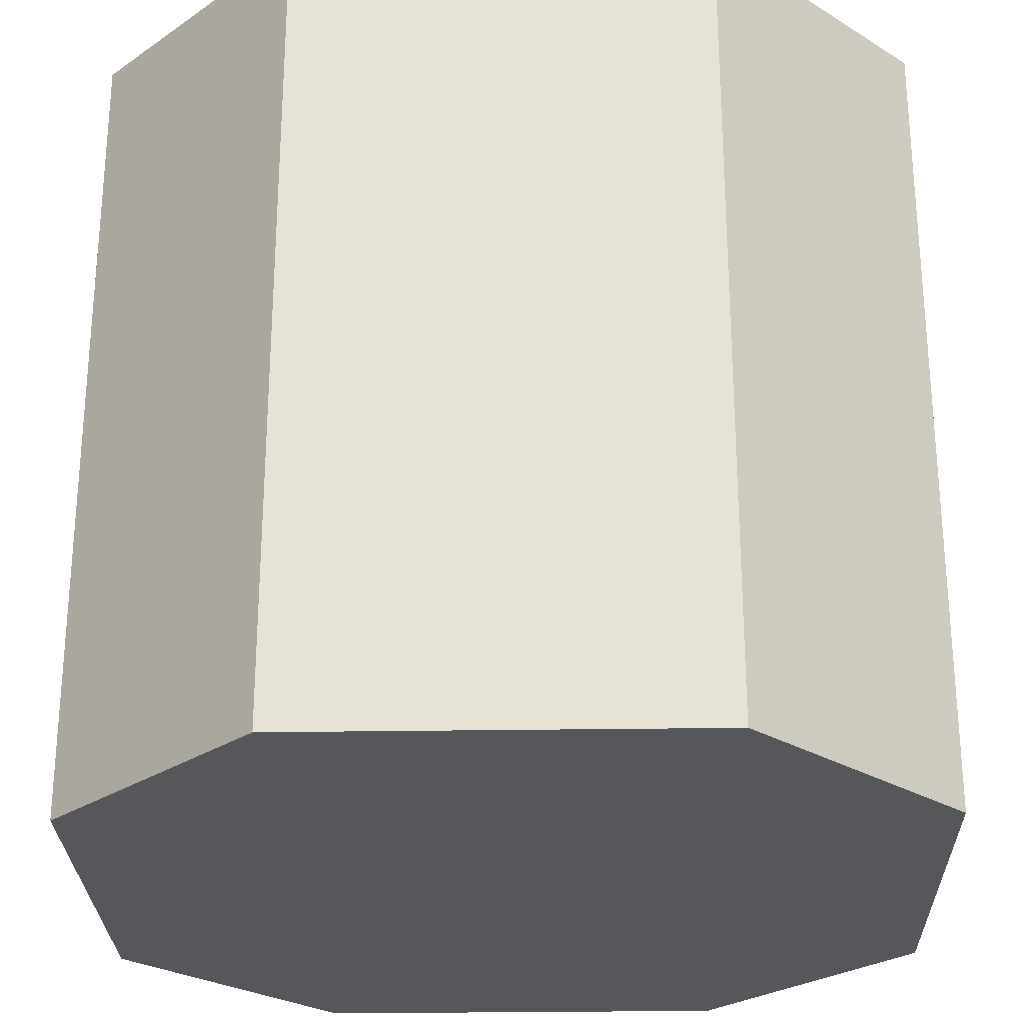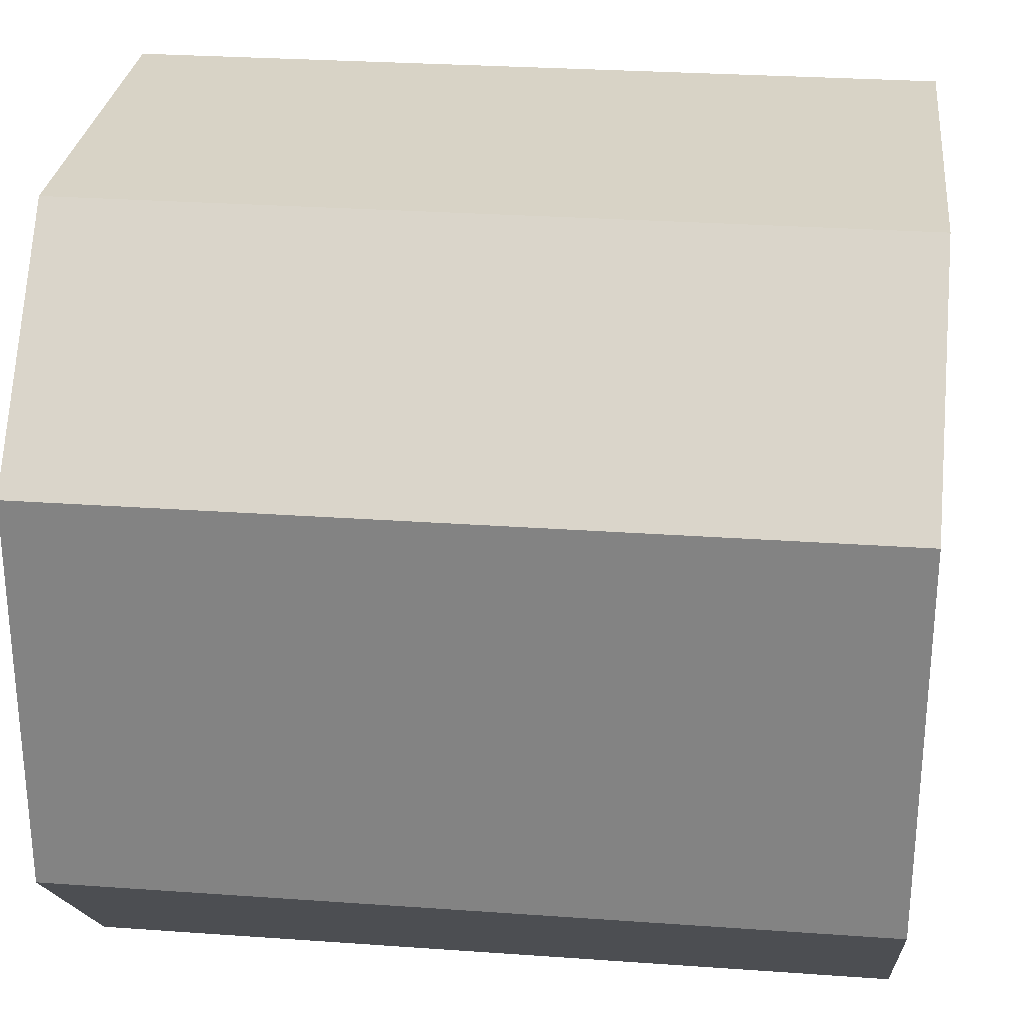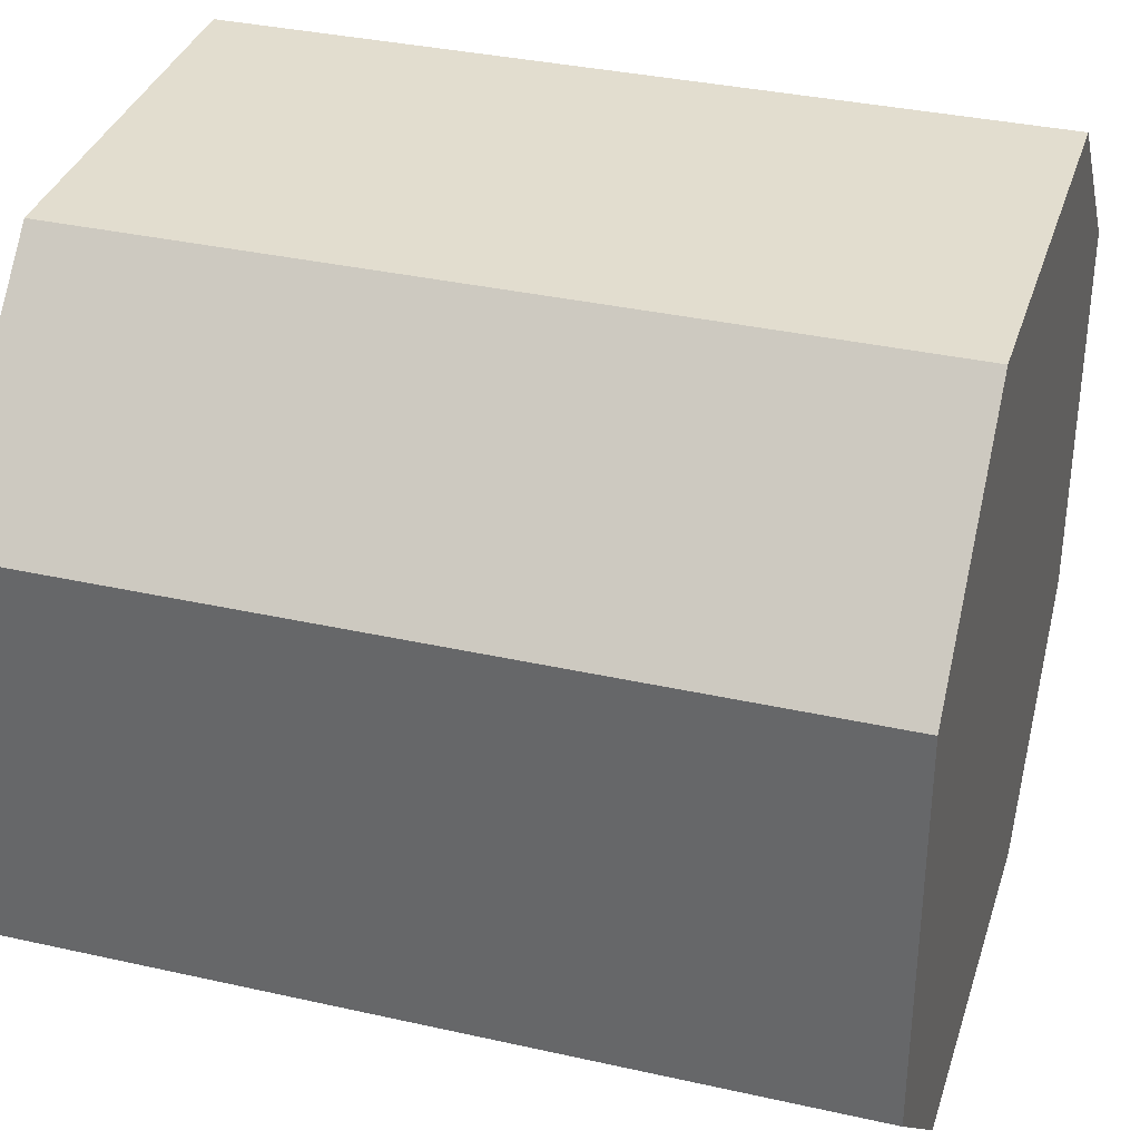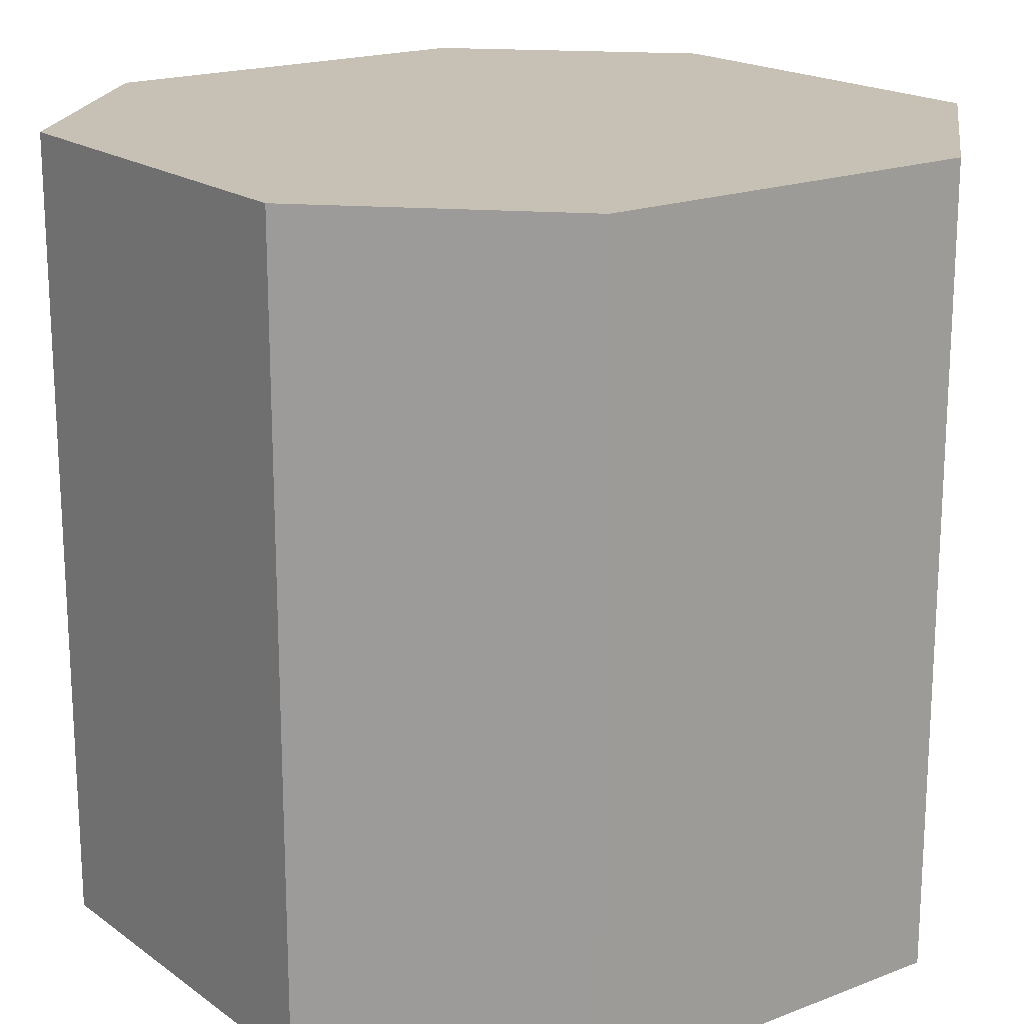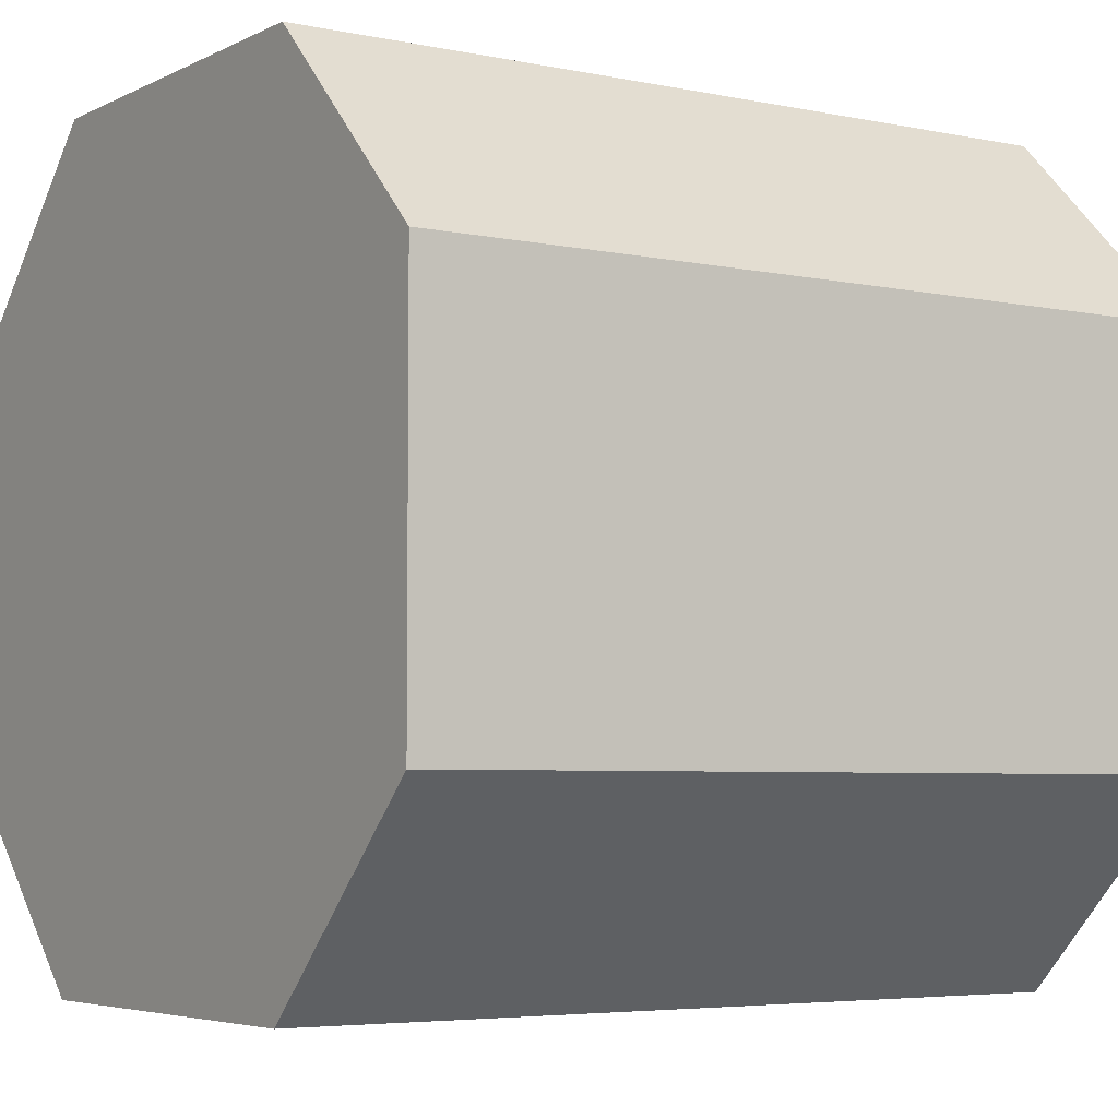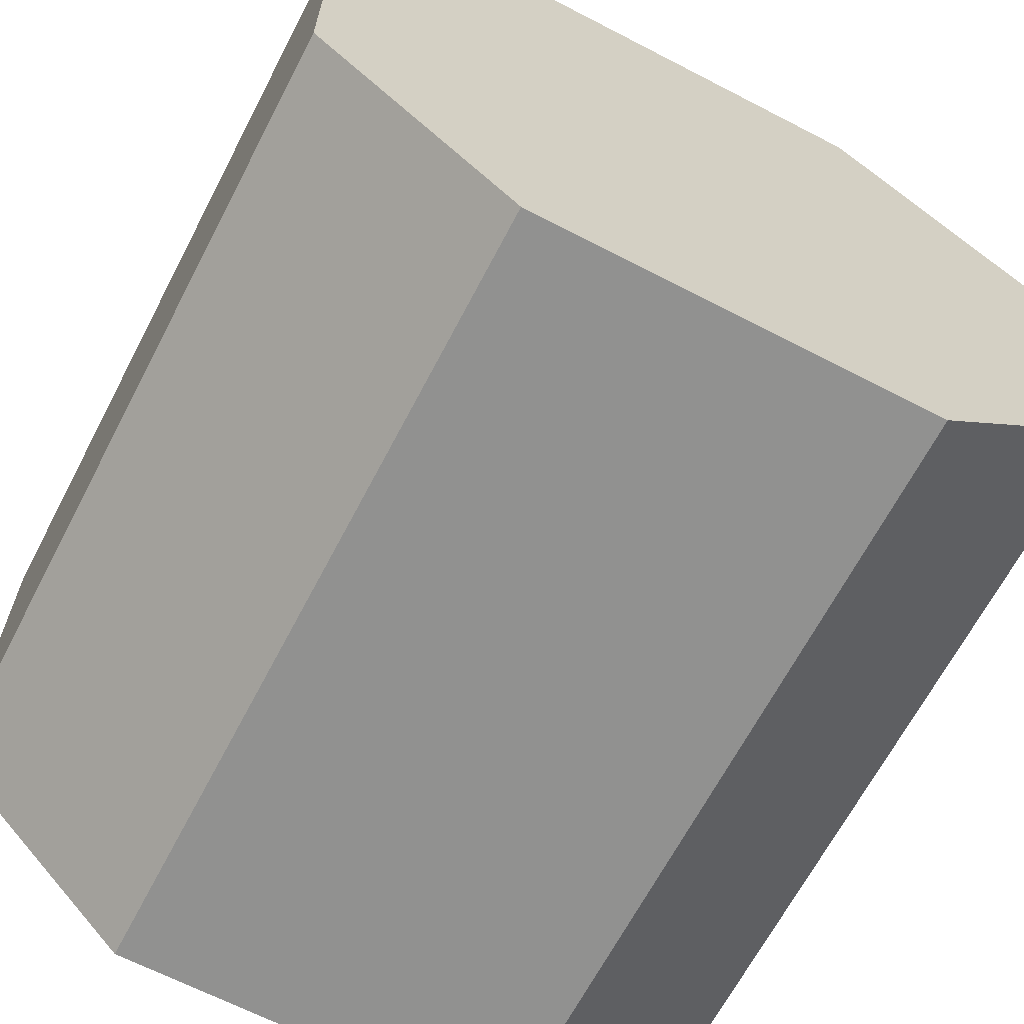
<metadata>
{"format":"obj","ext":"obj","renderer":"f3d","projection":"perspective","resolution":1024,"background":"white","views":[{"elev":-26.9,"azim":91.4,"up":"+Y"},{"elev":28.0,"azim":96.2,"up":"+Z"},{"elev":34.9,"azim":106.7,"up":"+Z"},{"elev":18.5,"azim":-126.6,"up":"+Y"},{"elev":-4.8,"azim":56.3,"up":"+Z"},{"elev":-65.9,"azim":-27.5,"up":"+Z"}]}
</metadata>
<code>
o Log_Cube.002
v 0.25 0 0
v 0 0 -0.25
v 0 1 -0.25
v 0.25 1 0
v 0 0 -0.75
v 0.25 0 -1
v 0.25 1 -1
v 0 1 -0.75
v 1 0 -0.25
v 0.75 0 0
v 0.75 1 0
v 1 1 -0.25
v 0.75 0 -1
v 1 0 -0.75
v 1 1 -0.75
v 0.75 1 -1
f 10 11 4 1
f 14 15 12 9
f 15 16 7 8 3 4 11 12
f 2 3 8 5
f 6 7 16 13
f 1 4 3 2
f 7 6 5 8
f 15 14 13 16
f 11 10 9 12
f 5 6 13 14 9 10 1 2

</code>
